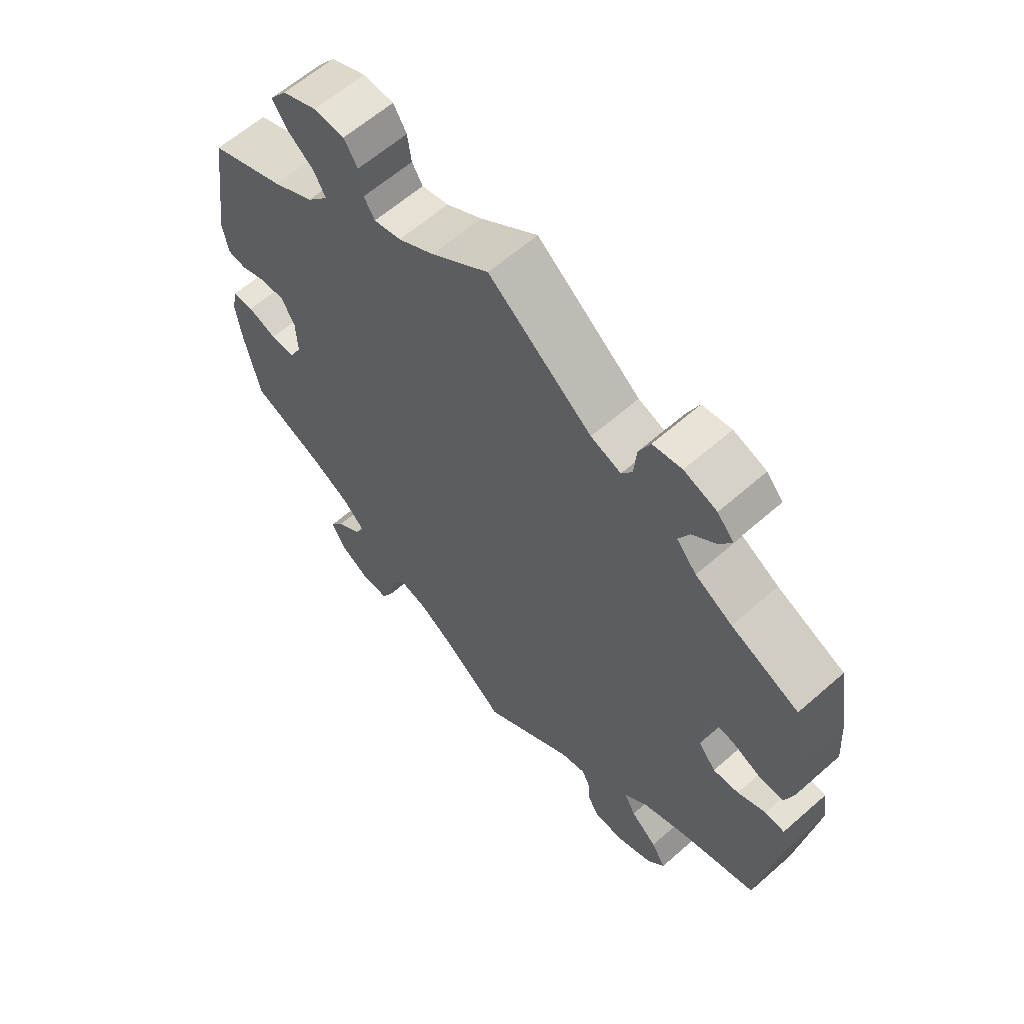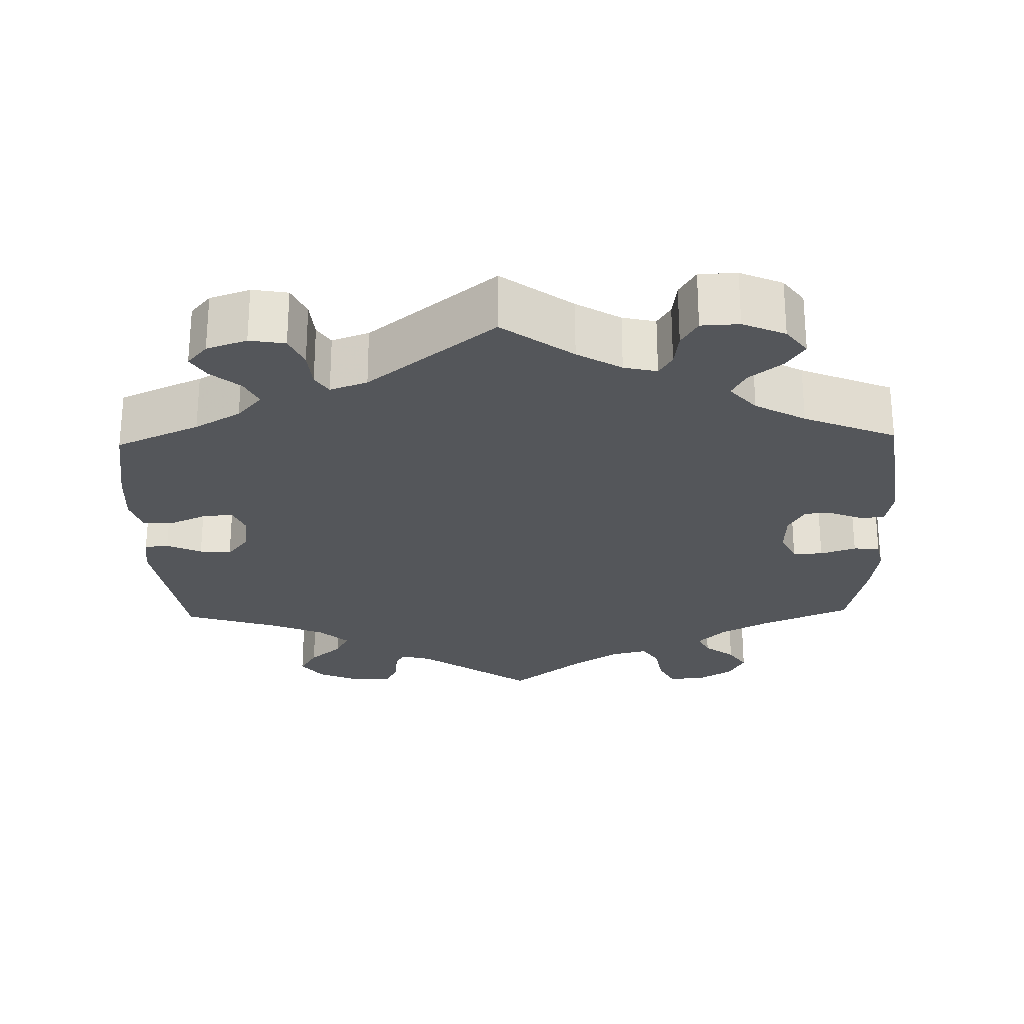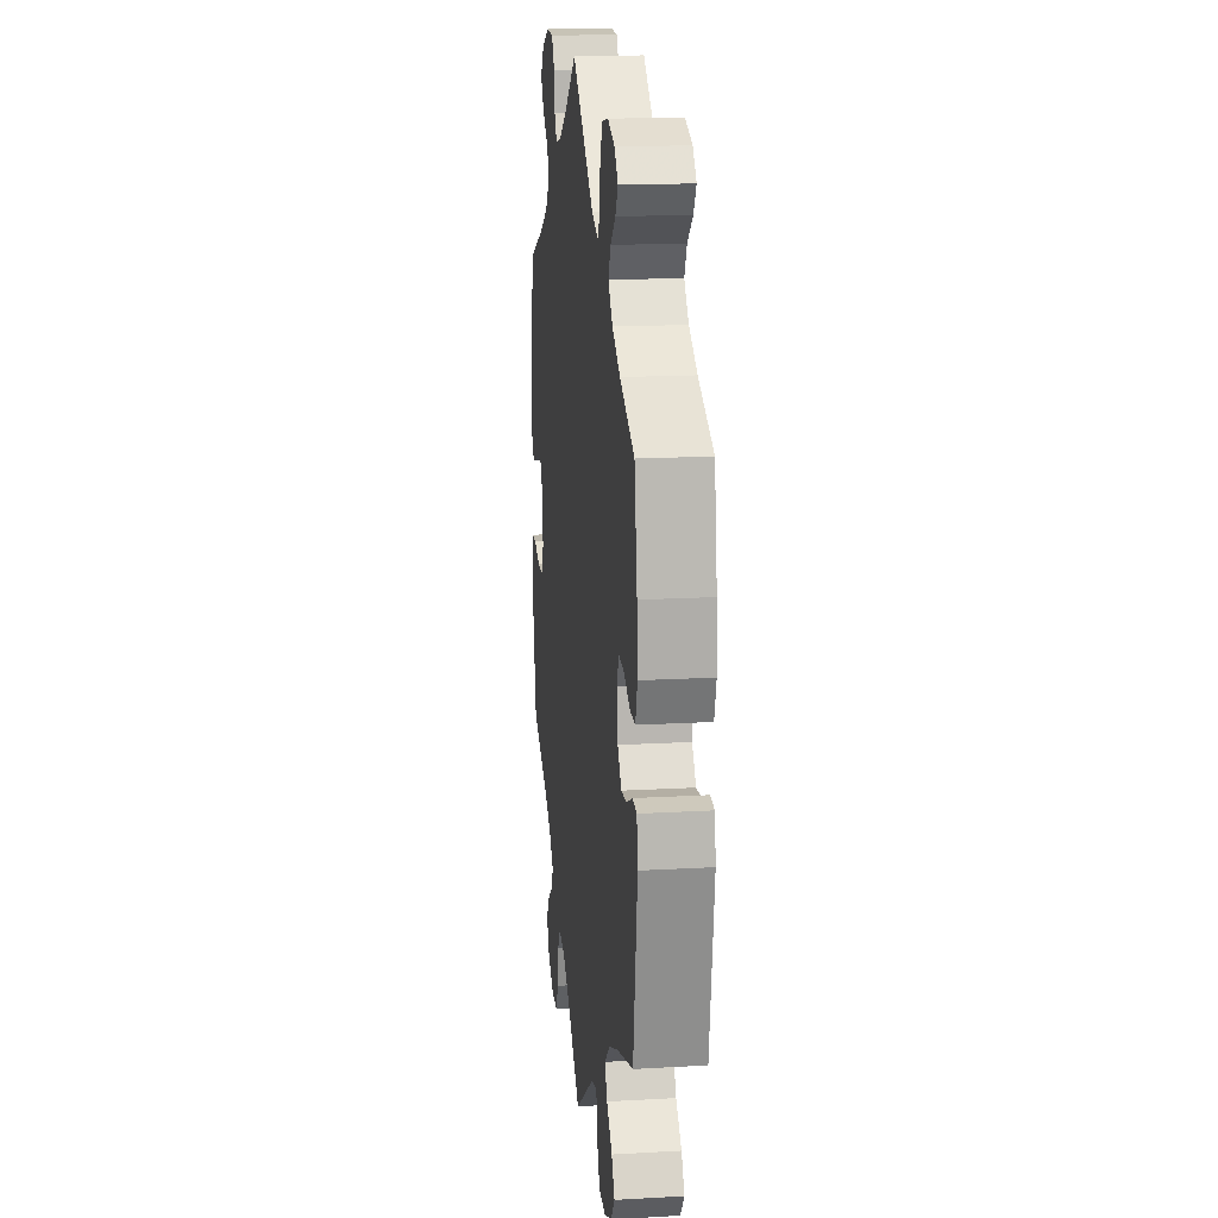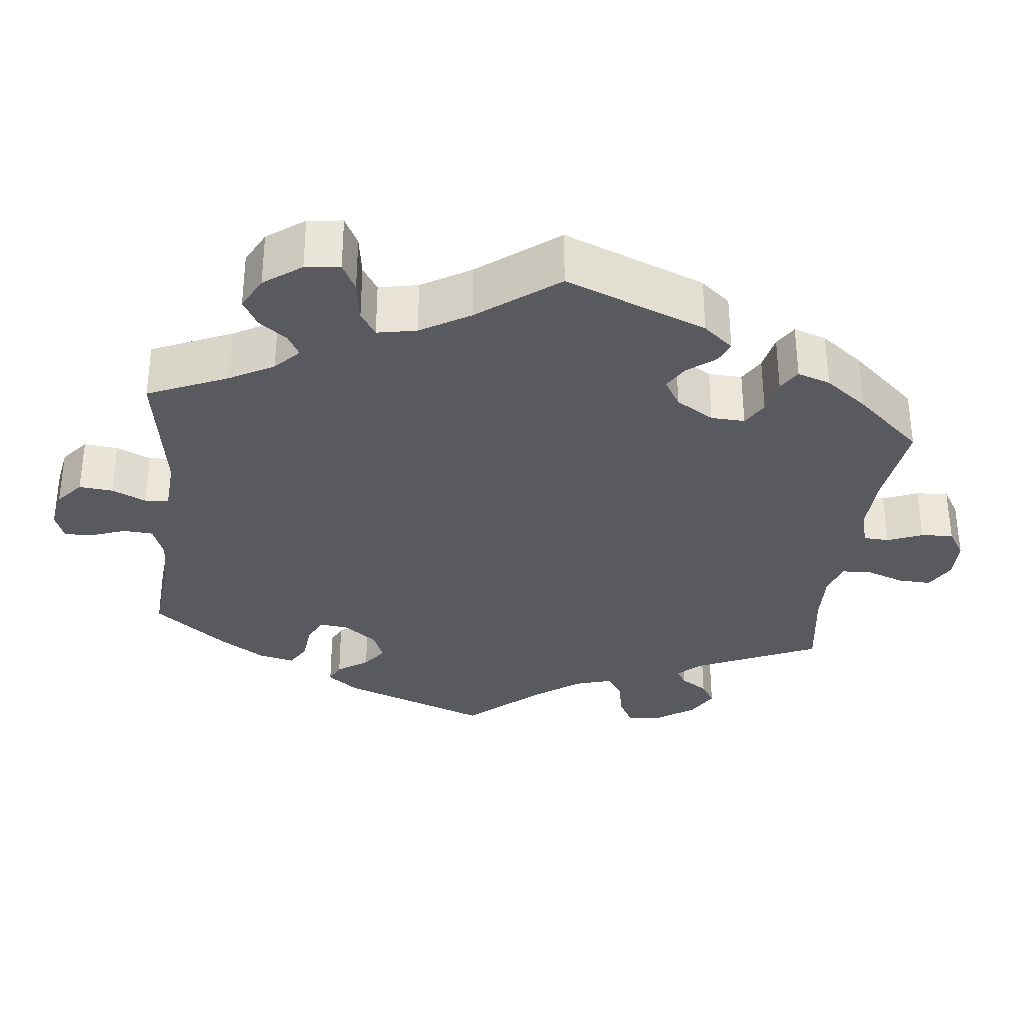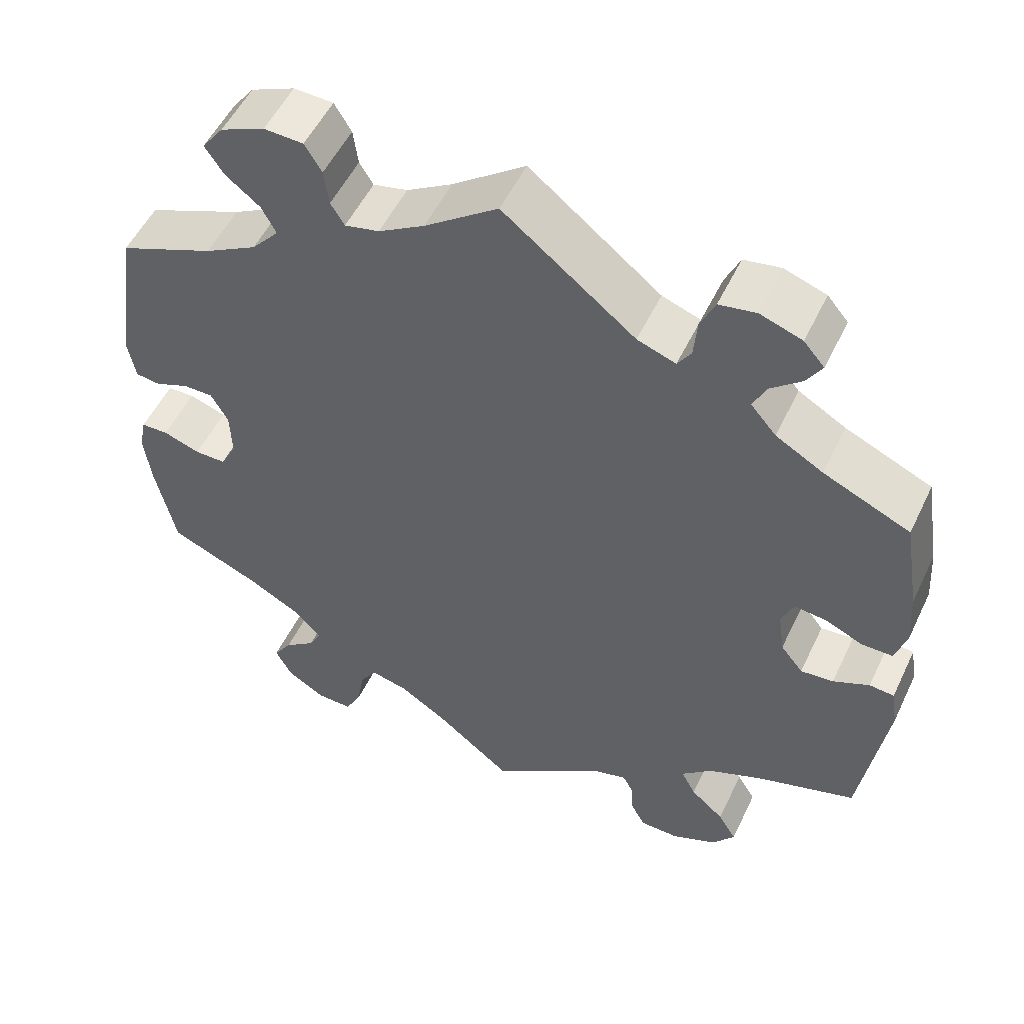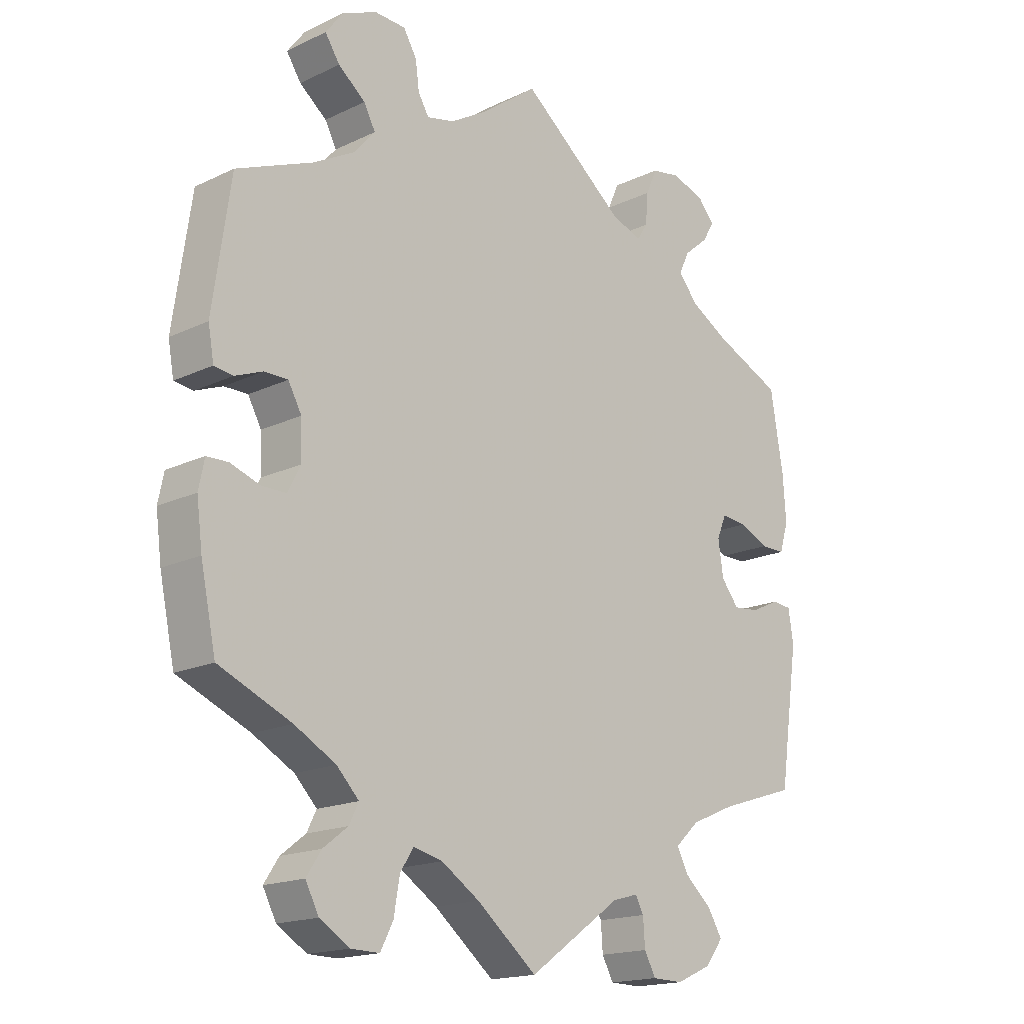
<metadata>
{"format":"obj","ext":"obj","renderer":"f3d","projection":"perspective","resolution":1024,"background":"white","views":[{"elev":62.0,"azim":-131.7,"up":"+Z"},{"elev":-25.4,"azim":1.5,"up":"+Y"},{"elev":17.0,"azim":-96.5,"up":"+Z"},{"elev":-31.9,"azim":53.6,"up":"+Y"},{"elev":53.1,"azim":-154.8,"up":"+Z"},{"elev":-17.3,"azim":133.4,"up":"+Z"}]}
</metadata>
<code>
v -0.146 0.07 -0.475
v -0.186 0.07 -0.464
v -0.199 0.07 -0.488
v -0.202 0.07 -0.531
v -0.22 0.07 -0.564
v -0.269 0.07 -0.565
v -0.325 0.07 -0.54
v -0.353 0.07 -0.503
v -0.33 0.07 -0.465
v -0.288 0.07 -0.428
v -0.27 0.07 -0.393
v -0.308 0.07 -0.358
v -0.378 0.07 -0.328
v -0.5 0.07 -0.289
v -0.531 0.07 -0.08
v -0.523 0.07 -0.029
v -0.492 0.07 -0.026
v -0.447 0.07 -0.047
v -0.406 0.07 -0.051
v -0.378 0.07 -0.016
v -0.37 0.07 0.039
v -0.385 0.07 0.075
v -0.425 0.07 0.071
v -0.472 0.07 0.05
v -0.511 0.07 0.05
v -0.525 0.07 0.096
v -0.52 0.07 0.168
v -0.5 0.07 0.289
v -0.392 0.07 0.337
v -0.333 0.07 0.371
v -0.301 0.07 0.408
v -0.318 0.07 0.443
v -0.356 0.07 0.475
v -0.375 0.07 0.506
v -0.349 0.07 0.536
v -0.297 0.07 0.554
v -0.251 0.07 0.546
v -0.233 0.07 0.506
v -0.229 0.07 0.457
v -0.212 0.07 0.431
v -0.164 0.07 0.448
v 0 0.07 0.578
v 0.091 0.07 0.511
v 0.148 0.07 0.477
v 0.191 0.07 0.467
v 0.208 0.07 0.495
v 0.214 0.07 0.54
v 0.235 0.07 0.575
v 0.284 0.07 0.577
v 0.339 0.07 0.553
v 0.366 0.07 0.517
v 0.343 0.07 0.482
v 0.3 0.07 0.448
v 0.282 0.07 0.414
v 0.316 0.07 0.375
v 0.381 0.07 0.339
v 0.5 0.07 0.29
v 0.528 0.07 0.095
v 0.519 0.07 0.045
v 0.489 0.07 0.041
v 0.446 0.07 0.058
v 0.409 0.07 0.058
v 0.388 0.07 0.02
v 0.386 0.07 -0.038
v 0.406 0.07 -0.077
v 0.445 0.07 -0.077
v 0.491 0.07 -0.061
v 0.525 0.07 -0.062
v 0.534 0.07 -0.106
v 0.525 0.07 -0.175
v 0.501 0.07 -0.289
v 0.387 0.07 -0.338
v 0.322 0.07 -0.374
v 0.287 0.07 -0.41
v 0.302 0.07 -0.44
v 0.341 0.07 -0.47
v 0.364 0.07 -0.505
v 0.343 0.07 -0.545
v 0.296 0.07 -0.574
v 0.251 0.07 -0.575
v 0.231 0.07 -0.536
v 0.222 0.07 -0.483
v 0.201 0.07 -0.451
v 0.155 0.07 -0.462
v 0.095 0.07 -0.501
v 0 0.07 -0.578
v -0.146 0 -0.475
v -0.186 0 -0.464
v -0.199 0 -0.488
v -0.202 0 -0.531
v -0.22 0 -0.564
v -0.269 0 -0.565
v -0.325 0 -0.54
v -0.353 0 -0.503
v -0.33 0 -0.465
v -0.288 0 -0.428
v -0.27 0 -0.393
v -0.308 0 -0.358
v -0.378 0 -0.328
v -0.5 0 -0.289
v -0.531 0 -0.08
v -0.523 0 -0.029
v -0.492 0 -0.026
v -0.447 0 -0.047
v -0.406 0 -0.051
v -0.378 0 -0.016
v -0.37 0 0.039
v -0.385 0 0.075
v -0.425 0 0.071
v -0.472 0 0.05
v -0.511 0 0.05
v -0.525 0 0.096
v -0.52 0 0.168
v -0.5 0 0.289
v -0.392 0 0.337
v -0.333 0 0.371
v -0.301 0 0.408
v -0.318 0 0.443
v -0.356 0 0.475
v -0.375 0 0.506
v -0.349 0 0.536
v -0.297 0 0.554
v -0.251 0 0.546
v -0.233 0 0.506
v -0.229 0 0.457
v -0.212 0 0.431
v -0.164 0 0.448
v 0 0 0.578
v 0.091 0 0.511
v 0.148 0 0.477
v 0.191 0 0.467
v 0.208 0 0.495
v 0.214 0 0.54
v 0.235 0 0.575
v 0.284 0 0.577
v 0.339 0 0.553
v 0.366 0 0.517
v 0.343 0 0.482
v 0.3 0 0.448
v 0.282 0 0.414
v 0.316 0 0.375
v 0.381 0 0.339
v 0.5 0 0.29
v 0.528 0 0.095
v 0.519 0 0.045
v 0.489 0 0.041
v 0.446 0 0.058
v 0.409 0 0.058
v 0.388 0 0.02
v 0.386 0 -0.038
v 0.406 0 -0.077
v 0.445 0 -0.077
v 0.491 0 -0.061
v 0.525 0 -0.062
v 0.534 0 -0.106
v 0.525 0 -0.175
v 0.501 0 -0.289
v 0.387 0 -0.338
v 0.322 0 -0.374
v 0.287 0 -0.41
v 0.302 0 -0.44
v 0.341 0 -0.47
v 0.364 0 -0.505
v 0.343 0 -0.545
v 0.296 0 -0.574
v 0.251 0 -0.575
v 0.231 0 -0.536
v 0.222 0 -0.483
v 0.201 0 -0.451
v 0.155 0 -0.462
v 0.095 0 -0.501
v 0 0 -0.578
f 85 86 1
f 84 85 1 2
f 83 84 2
f 79 80 81 82
f 79 82 83
f 78 79 83
f 75 76 77 78
f 74 75 78 83
f 73 74 83 2
f 69 70 71 72
f 69 72 73 2
f 66 67 68 69
f 65 66 69 2
f 58 59 60 61
f 56 57 58 61
f 55 56 61 62
f 54 55 62 63
f 50 51 52 53
f 50 53 54
f 49 50 54
f 46 47 48 49
f 45 46 49 54
f 44 45 54 63
f 41 42 43
f 40 41 43 44
f 36 37 38 39
f 36 39 40
f 35 36 40
f 32 33 34 35
f 31 32 35 40
f 30 31 40 44
f 26 27 28 29
f 23 24 25 26
f 22 23 26 29
f 21 22 29 30
f 15 16 17 18
f 13 14 15 18
f 12 13 18 19
f 11 12 19 20
f 7 8 9 10
f 7 10 11
f 6 7 11
f 3 4 5 6
f 2 3 6 11
f 64 65 2 11
f 21 30 44 63
f 21 63 64
f 11 20 21 64
f 87 172 171
f 88 87 171 170
f 88 170 169
f 168 167 166 165
f 169 168 165
f 169 165 164
f 164 163 162 161
f 169 164 161 160
f 88 169 160 159
f 158 157 156 155
f 88 159 158 155
f 155 154 153 152
f 88 155 152 151
f 147 146 145 144
f 147 144 143 142
f 148 147 142 141
f 149 148 141 140
f 139 138 137 136
f 140 139 136
f 140 136 135
f 135 134 133 132
f 140 135 132 131
f 149 140 131 130
f 129 128 127
f 130 129 127 126
f 125 124 123 122
f 126 125 122
f 126 122 121
f 121 120 119 118
f 126 121 118 117
f 130 126 117 116
f 115 114 113 112
f 112 111 110 109
f 115 112 109 108
f 116 115 108 107
f 104 103 102 101
f 104 101 100 99
f 105 104 99 98
f 106 105 98 97
f 96 95 94 93
f 97 96 93
f 97 93 92
f 92 91 90 89
f 97 92 89 88
f 97 88 151 150
f 149 130 116 107
f 150 149 107
f 150 107 106 97
f 1 87 88 2
f 2 88 89 3
f 3 89 90 4
f 4 90 91 5
f 5 91 92 6
f 6 92 93 7
f 7 93 94 8
f 8 94 95 9
f 9 95 96 10
f 10 96 97 11
f 11 97 98 12
f 12 98 99 13
f 13 99 100 14
f 14 100 101 15
f 15 101 102 16
f 16 102 103 17
f 17 103 104 18
f 18 104 105 19
f 19 105 106 20
f 20 106 107 21
f 21 107 108 22
f 22 108 109 23
f 23 109 110 24
f 24 110 111 25
f 25 111 112 26
f 26 112 113 27
f 27 113 114 28
f 28 114 115 29
f 29 115 116 30
f 30 116 117 31
f 31 117 118 32
f 32 118 119 33
f 33 119 120 34
f 34 120 121 35
f 35 121 122 36
f 36 122 123 37
f 37 123 124 38
f 38 124 125 39
f 39 125 126 40
f 40 126 127 41
f 41 127 128 42
f 42 128 129 43
f 43 129 130 44
f 44 130 131 45
f 45 131 132 46
f 46 132 133 47
f 47 133 134 48
f 48 134 135 49
f 49 135 136 50
f 50 136 137 51
f 51 137 138 52
f 52 138 139 53
f 53 139 140 54
f 54 140 141 55
f 55 141 142 56
f 56 142 143 57
f 57 143 144 58
f 58 144 145 59
f 59 145 146 60
f 60 146 147 61
f 61 147 148 62
f 62 148 149 63
f 63 149 150 64
f 64 150 151 65
f 65 151 152 66
f 66 152 153 67
f 67 153 154 68
f 68 154 155 69
f 69 155 156 70
f 70 156 157 71
f 71 157 158 72
f 72 158 159 73
f 73 159 160 74
f 74 160 161 75
f 75 161 162 76
f 76 162 163 77
f 77 163 164 78
f 78 164 165 79
f 79 165 166 80
f 80 166 167 81
f 81 167 168 82
f 82 168 169 83
f 83 169 170 84
f 84 170 171 85
f 85 171 172 86
f 86 172 87 1

</code>
